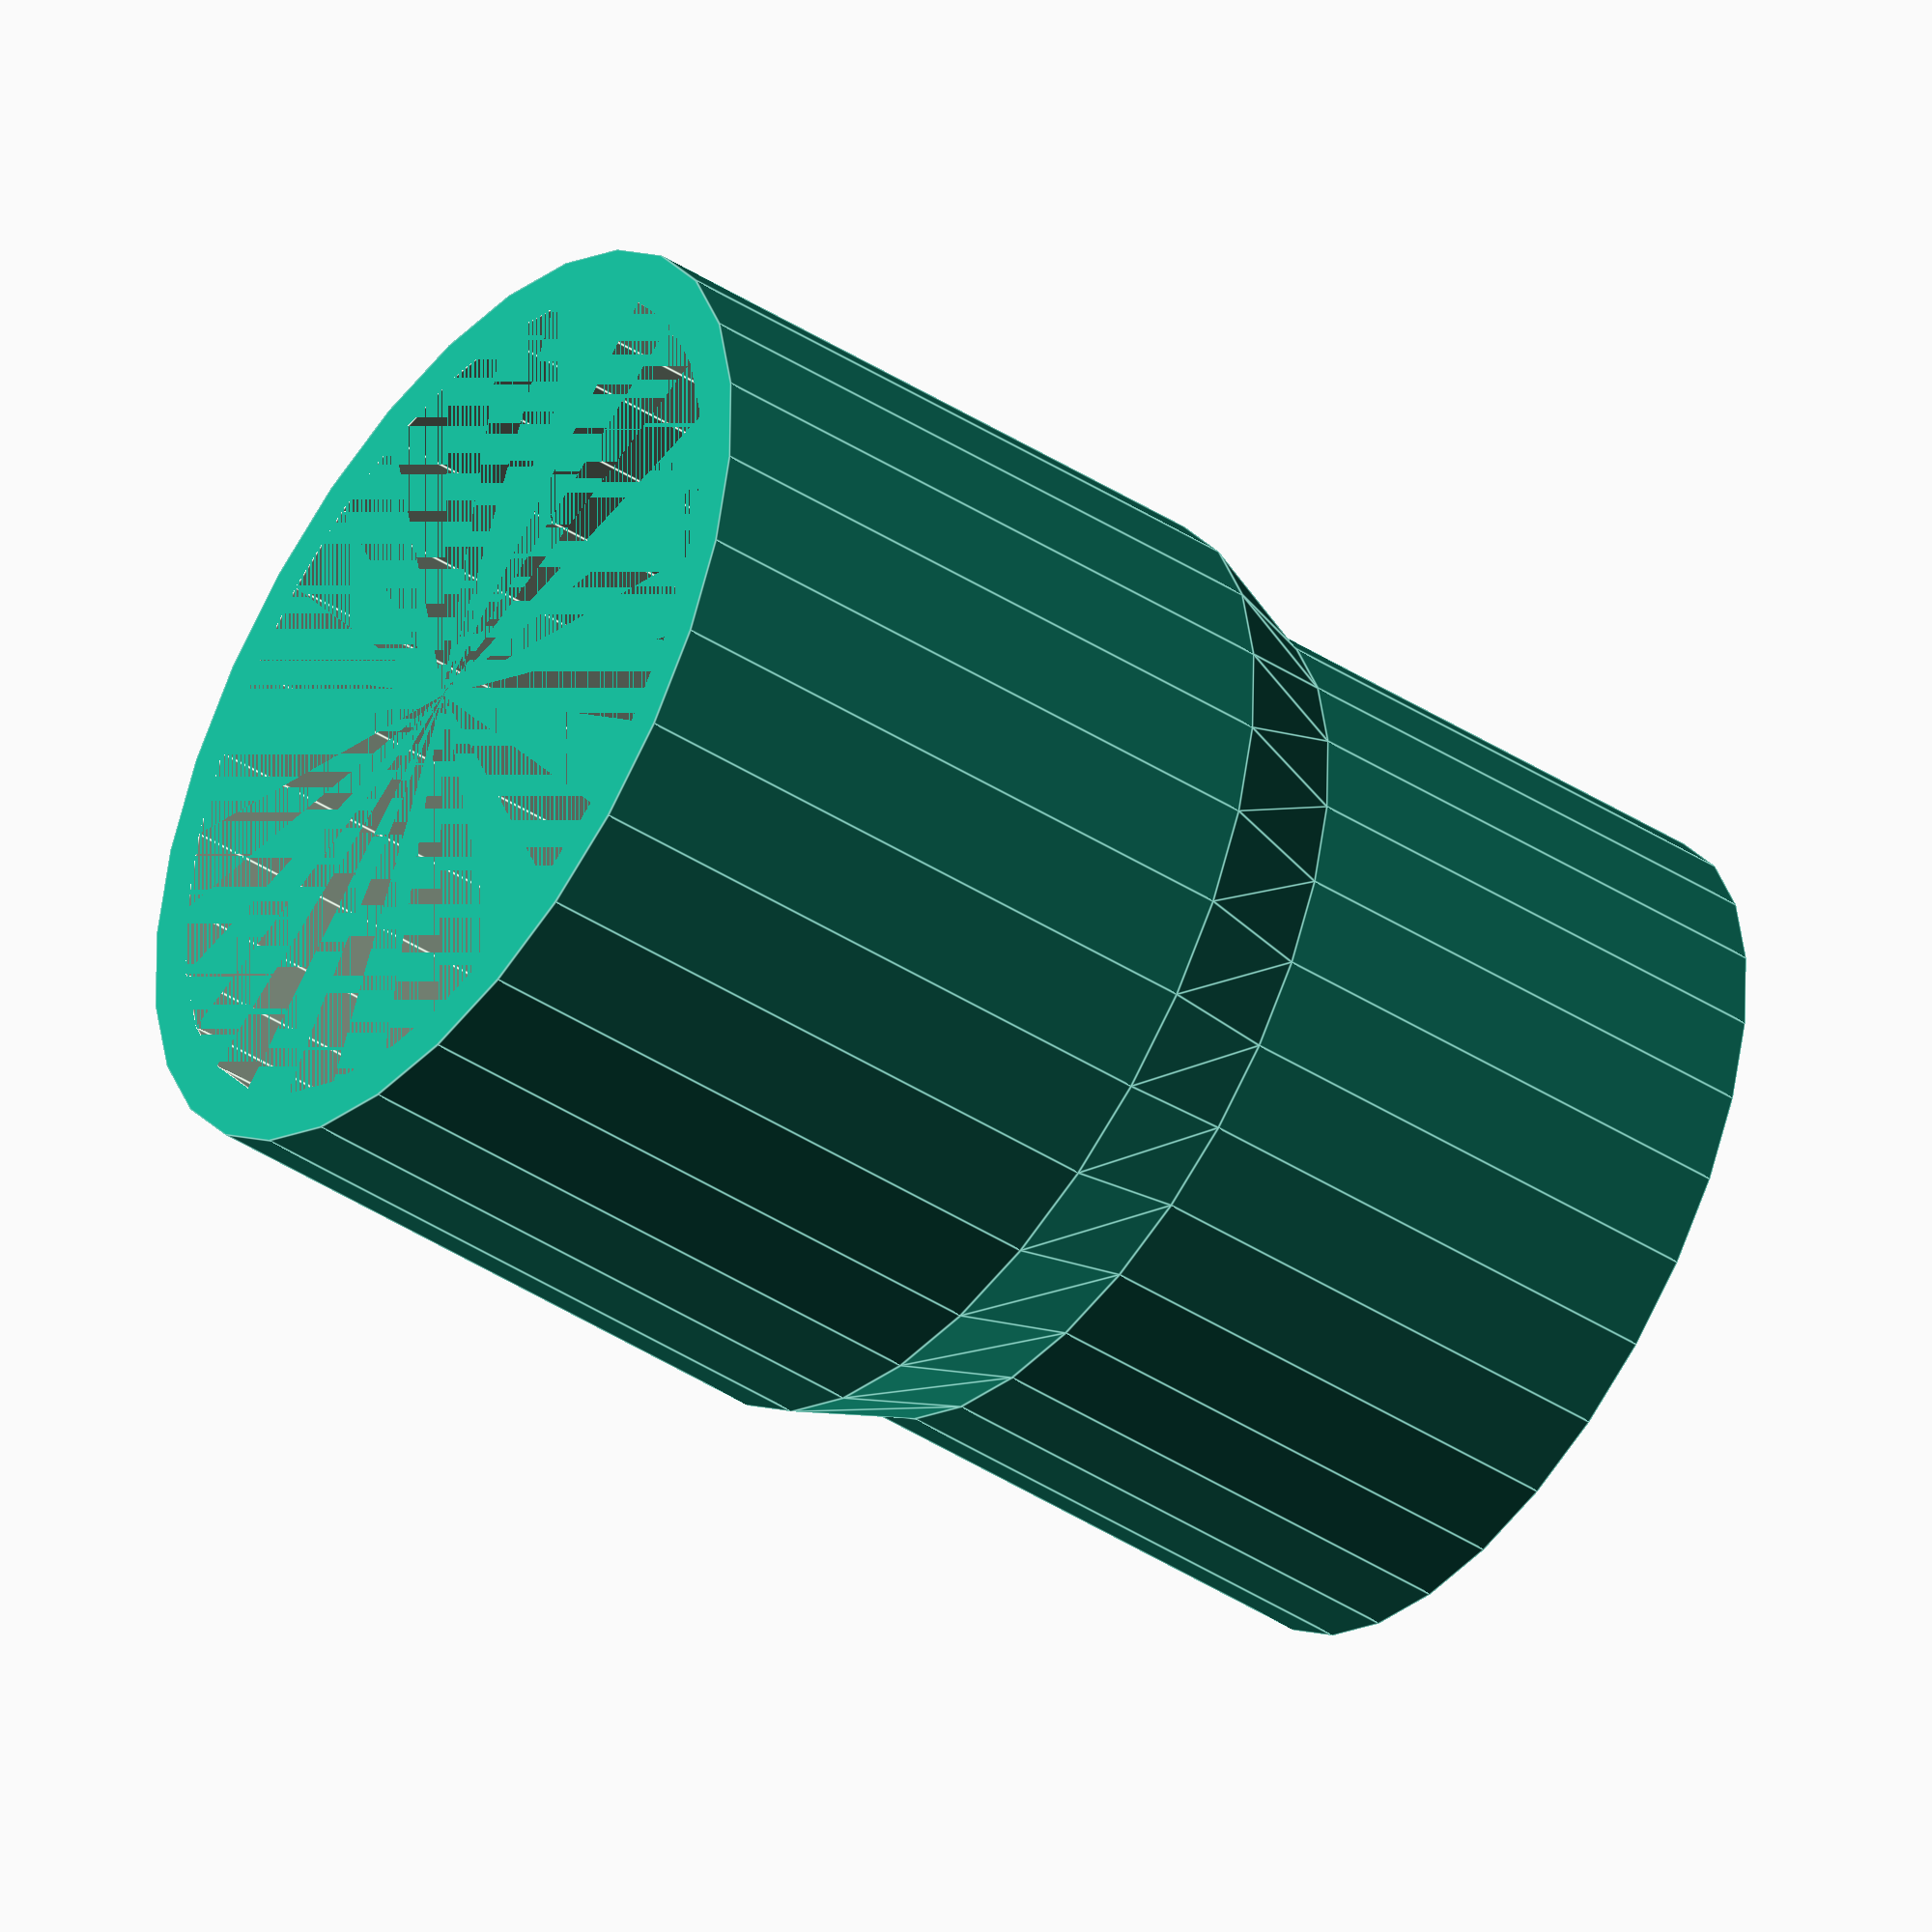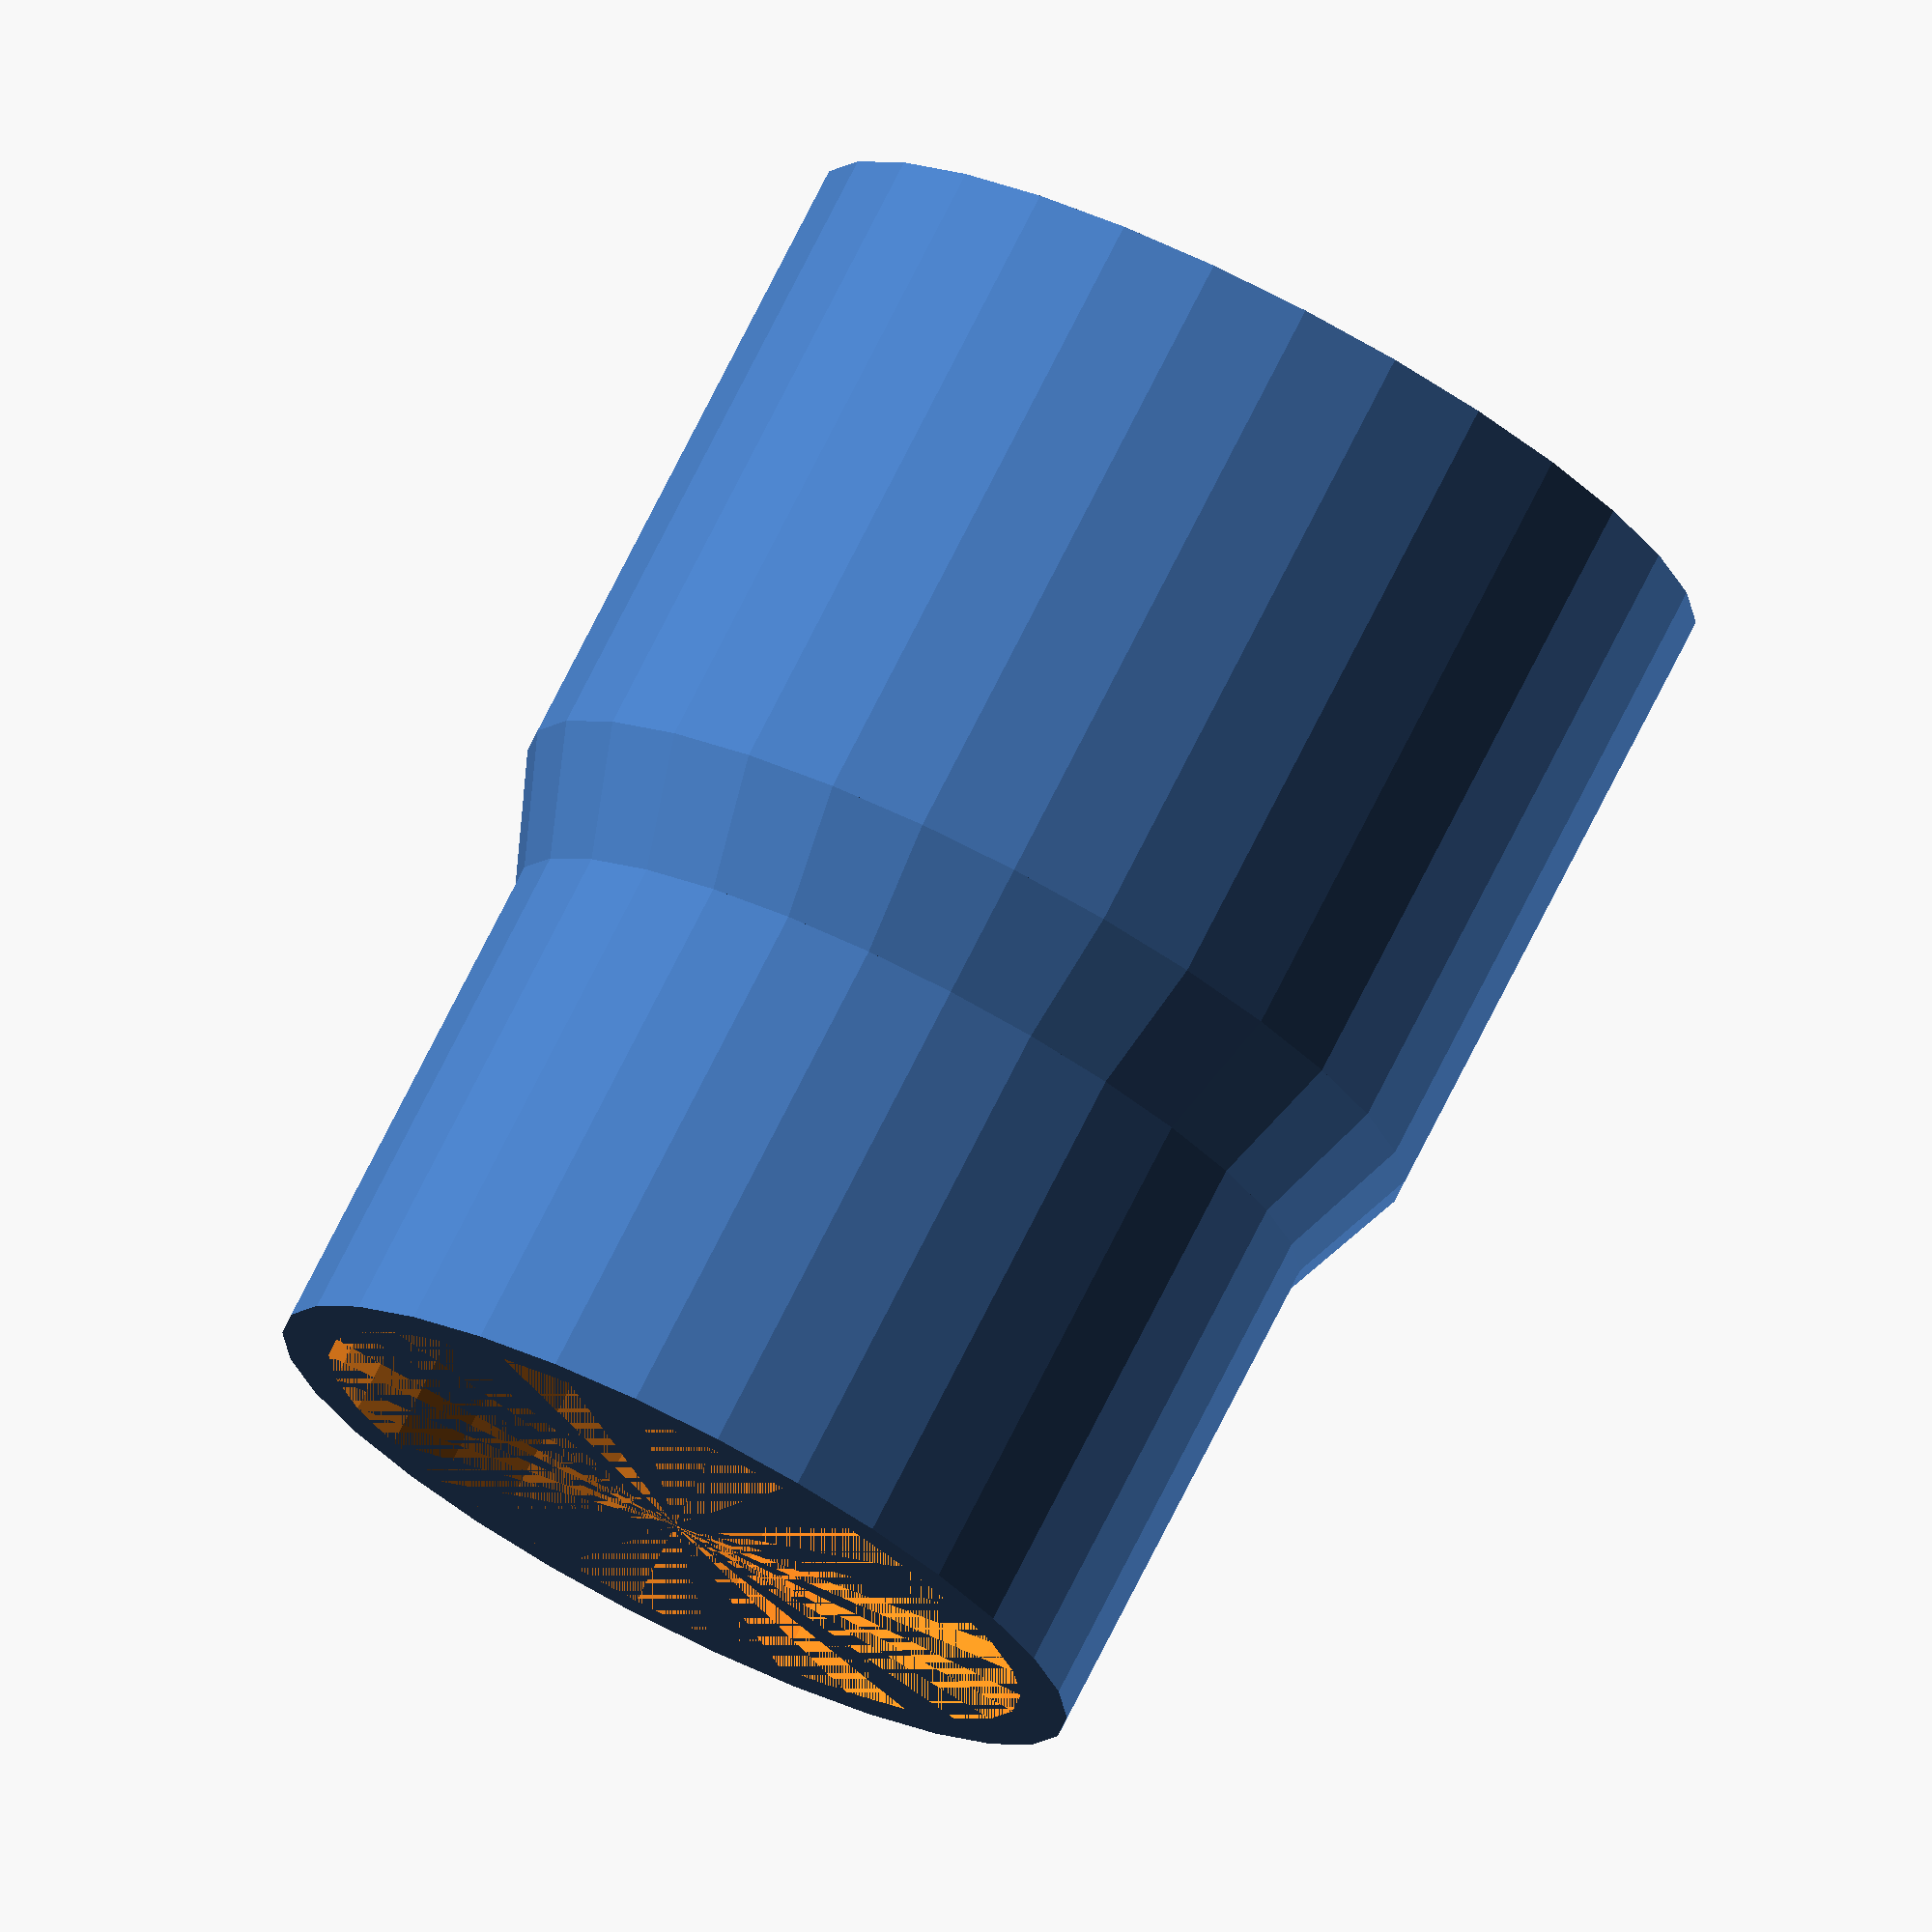
<openscad>
//Parameterised coupling generator
// Glyn Cowles Mar 2013


//Thickness of tube walls 
thickness=2; 
//Outside diameter of bottom tube 
d1=38;   
//Height of bottom tube 
h1=25;   
//Outside diameter of top tube
d2=34;   
//Height of top tube
h2=20;   
//Height of connector section
c_ht=5; 
//
assemble(); 
//-----------------------------------------------------------------------
module tube(d,h) {
rad=d/2;
difference() {
cylinder(h=h,r=rad);
cylinder(h=h,r=rad-thickness);
}
}
//-----------------------------------------------------------------------

module connector(){
difference() {
 cylinder (h=c_ht,r1=d1/2,r2=d2/2);
 cylinder (h=c_ht,r1=d1/2-thickness,r2=d2/2-thickness);
}
}

module assemble() {
union() {
	tube(d1,h1);
	translate([0,0,h1]) connector(); 
	translate([0,0,h1+c_ht])  tube(d2,h2);
	}
};




</openscad>
<views>
elev=225.5 azim=160.9 roll=306.0 proj=o view=edges
elev=104.2 azim=12.3 roll=153.2 proj=o view=solid
</views>
